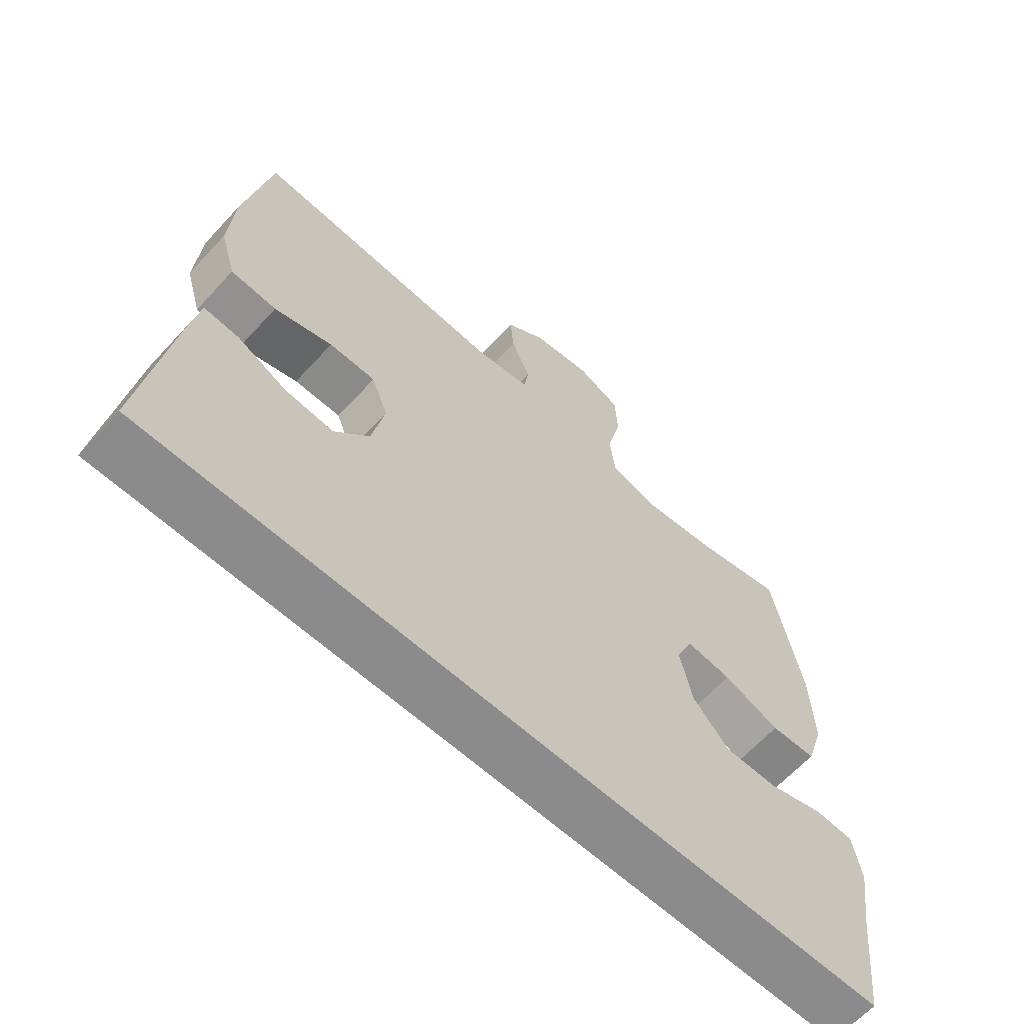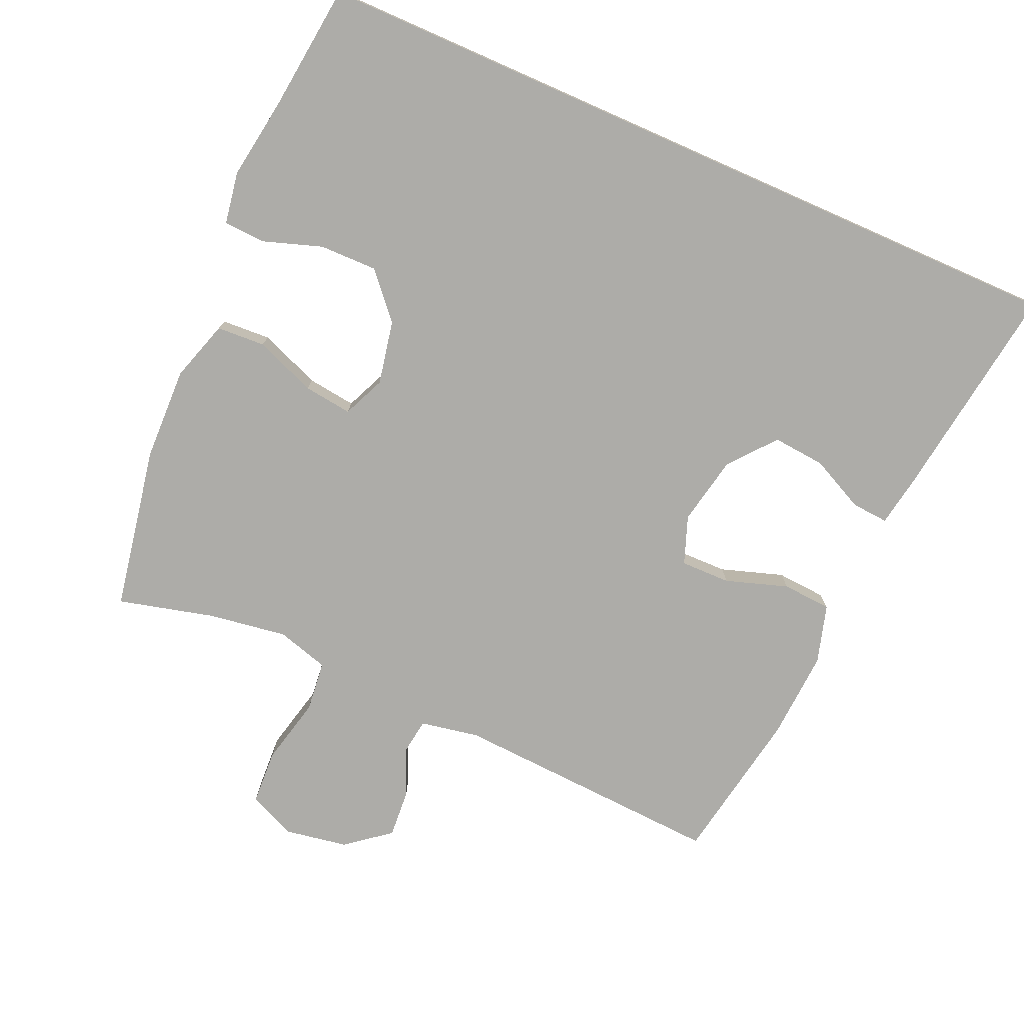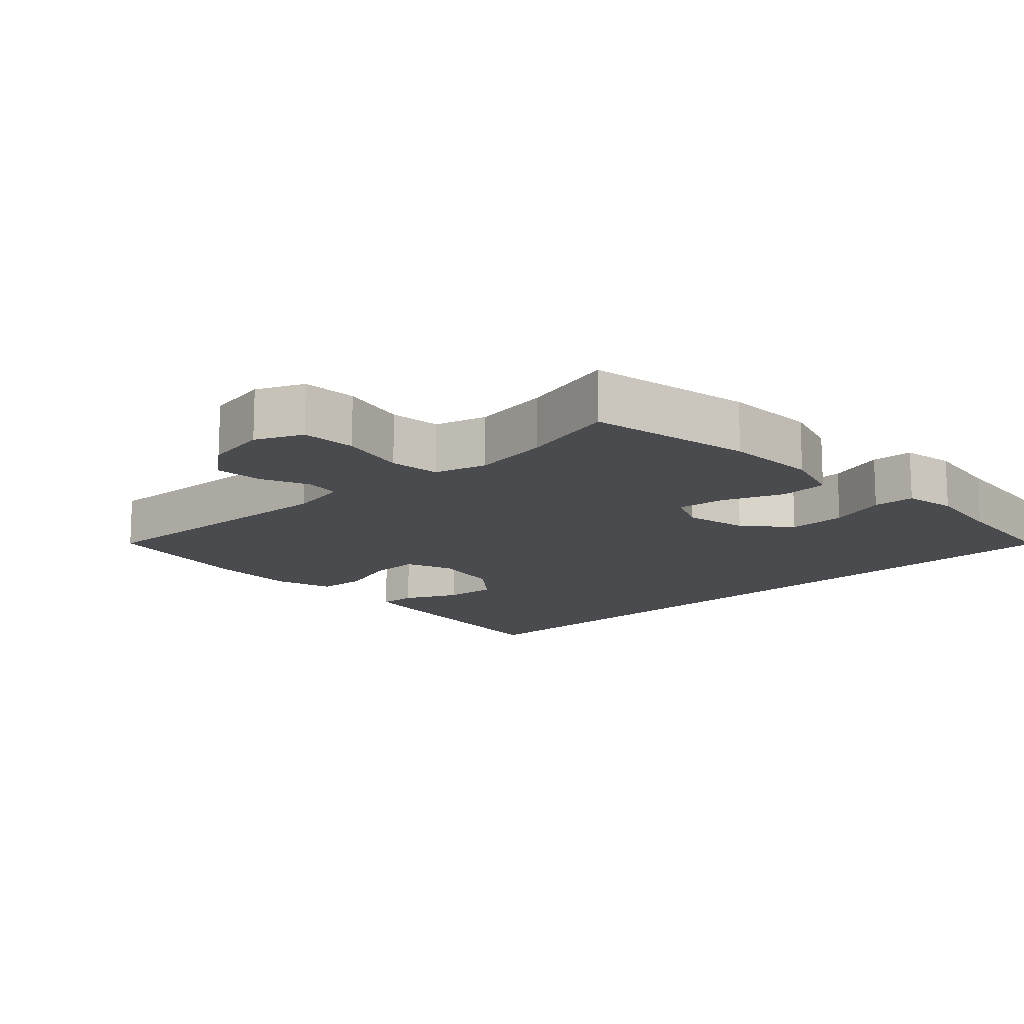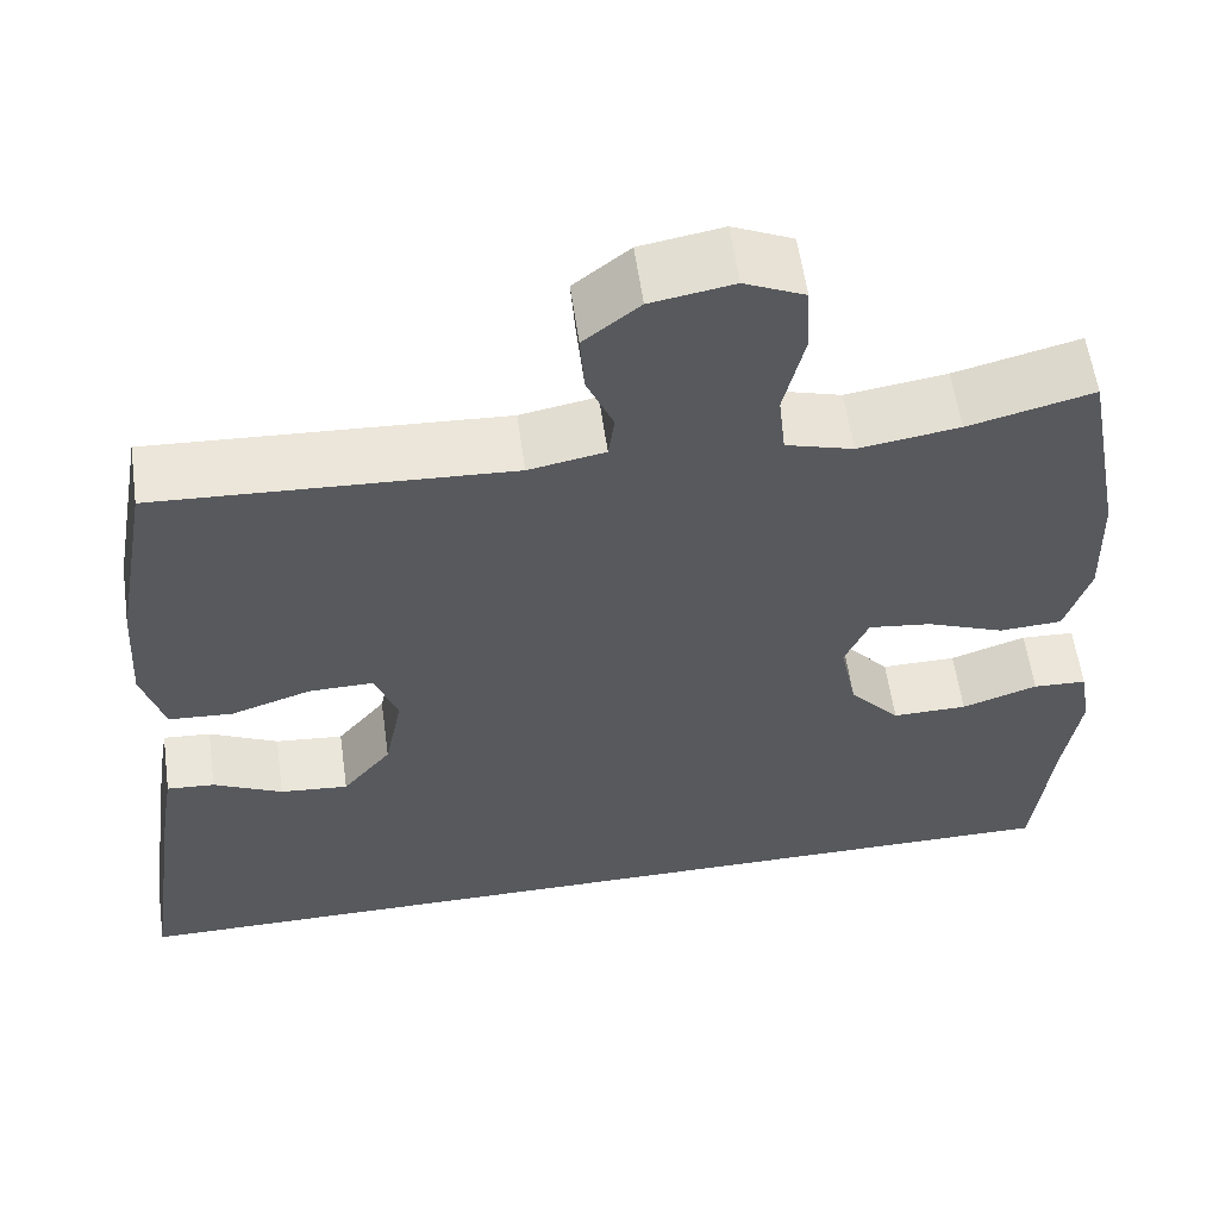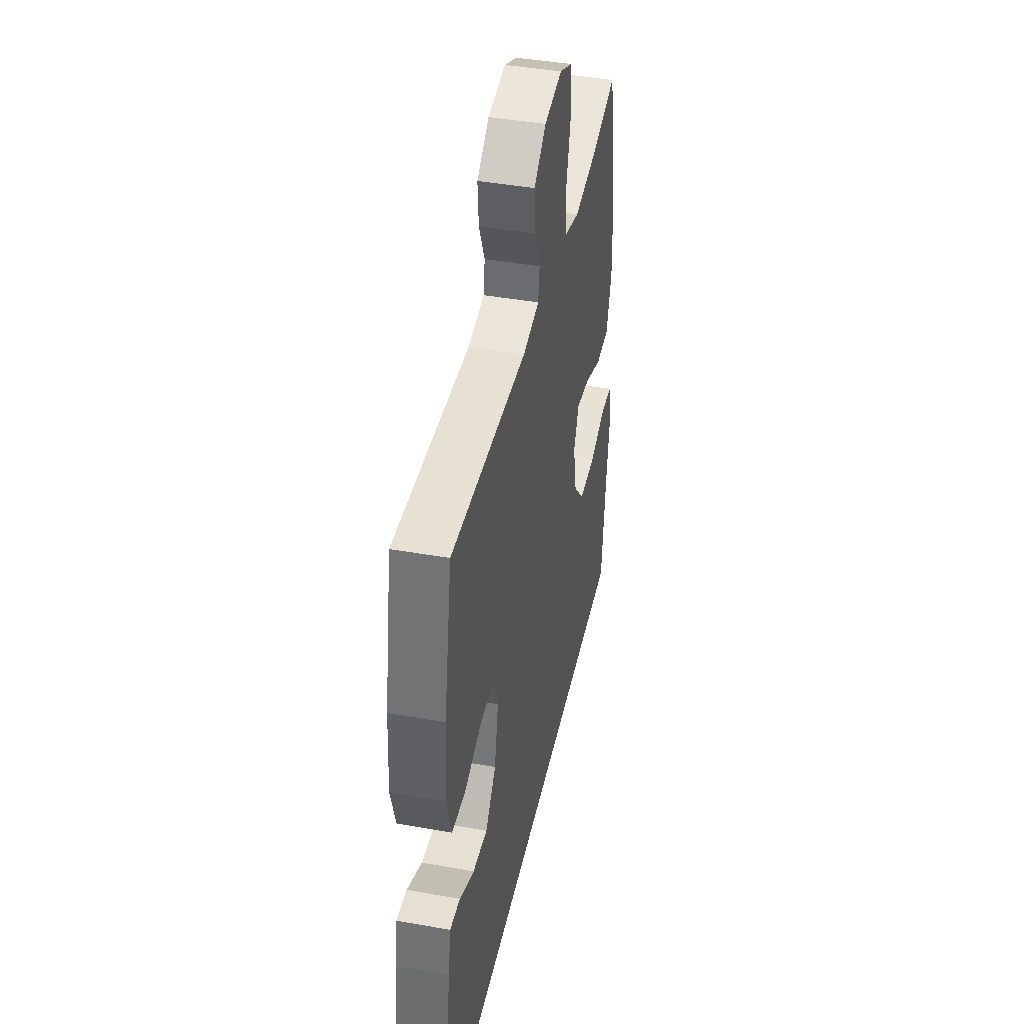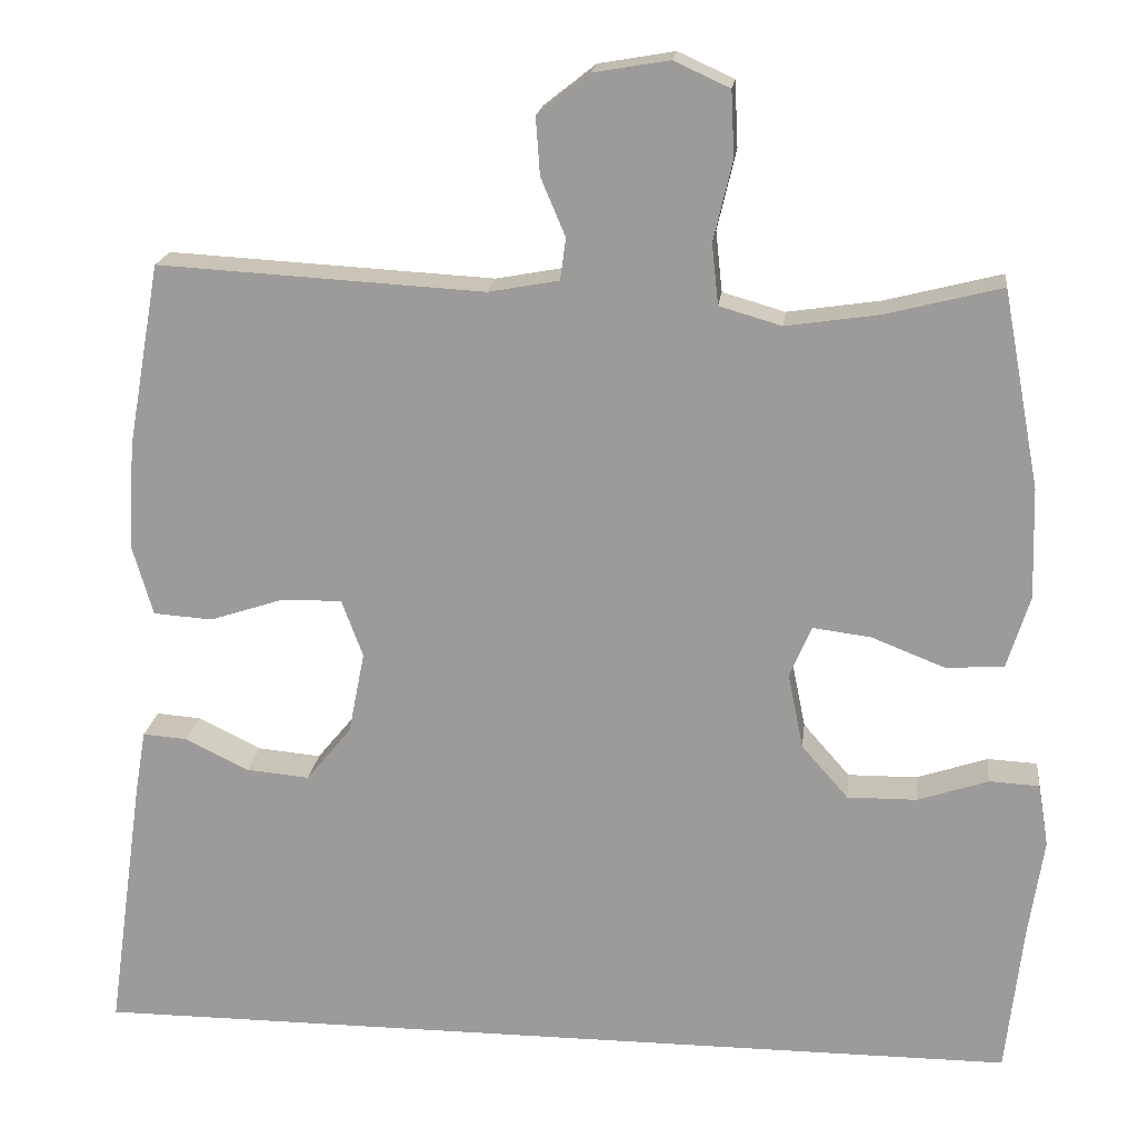
<metadata>
{"format":"obj","ext":"obj","renderer":"f3d","projection":"perspective","resolution":1024,"background":"white","views":[{"elev":-63.8,"azim":-42.5,"up":"+Z"},{"elev":-76.6,"azim":156.2,"up":"+Y"},{"elev":-14.0,"azim":43.6,"up":"+Y"},{"elev":58.5,"azim":-8.0,"up":"+Z"},{"elev":42.3,"azim":-77.9,"up":"+Z"},{"elev":19.1,"azim":6.7,"up":"+Z"}]}
</metadata>
<code>
v -0.603 0.07 -0.5
v -0.558 0.07 -0.18
v -0.545 0.07 -0.104
v -0.491 0.07 -0.108
v -0.413 0.07 -0.146
v -0.336 0.07 -0.153
v -0.281 0.07 -0.086
v -0.261 0.07 0.015
v -0.287 0.07 0.085
v -0.36 0.07 0.084
v -0.451 0.07 0.054
v -0.523 0.07 0.059
v -0.548 0.07 0.145
v -0.54 0.07 0.275
v -0.5 0.07 0.5
v -0.102 0.07 0.478
v -0.016 0.07 0.494
v -0.009 0.07 0.545
v -0.039 0.07 0.616
v -0.044 0.07 0.686
v 0.019 0.07 0.736
v 0.112 0.07 0.752
v 0.18 0.07 0.721
v 0.184 0.07 0.641
v 0.161 0.07 0.543
v 0.169 0.07 0.469
v 0.245 0.07 0.447
v 0.359 0.07 0.464
v 0.5 0.07 0.5
v 0.545 0.07 0.26
v 0.549 0.07 0.124
v 0.521 0.07 0.035
v 0.45 0.07 0.031
v 0.361 0.07 0.066
v 0.29 0.07 0.075
v 0.263 0.07 0.013
v 0.282 0.07 -0.08
v 0.339 0.07 -0.145
v 0.424 0.07 -0.144
v 0.51 0.07 -0.115
v 0.571 0.07 -0.118
v 0.584 0.07 -0.195
v 0.566 0.07 -0.314
v 0.545 0.07 -0.5
v -0.603 0 -0.5
v -0.558 0 -0.18
v -0.545 0 -0.104
v -0.491 0 -0.108
v -0.413 0 -0.146
v -0.336 0 -0.153
v -0.281 0 -0.086
v -0.261 0 0.015
v -0.287 0 0.085
v -0.36 0 0.084
v -0.451 0 0.054
v -0.523 0 0.059
v -0.548 0 0.145
v -0.54 0 0.275
v -0.5 0 0.5
v -0.102 0 0.478
v -0.016 0 0.494
v -0.009 0 0.545
v -0.039 0 0.616
v -0.044 0 0.686
v 0.019 0 0.736
v 0.112 0 0.752
v 0.18 0 0.721
v 0.184 0 0.641
v 0.161 0 0.543
v 0.169 0 0.469
v 0.245 0 0.447
v 0.359 0 0.464
v 0.5 0 0.5
v 0.545 0 0.26
v 0.549 0 0.124
v 0.521 0 0.035
v 0.45 0 0.031
v 0.361 0 0.066
v 0.29 0 0.075
v 0.263 0 0.013
v 0.282 0 -0.08
v 0.339 0 -0.145
v 0.424 0 -0.144
v 0.51 0 -0.115
v 0.571 0 -0.118
v 0.584 0 -0.195
v 0.566 0 -0.314
v 0.545 0 -0.5
f 43 44 1 2
f 39 40 41 42
f 38 39 42 43
f 31 32 33 34
f 31 34 35
f 28 29 30 31
f 27 28 31 35
f 26 27 35 36
f 22 23 24 25
f 22 25 26
f 21 22 26
f 18 19 20 21
f 17 18 21 26
f 16 17 26 36
f 10 11 12 13
f 9 10 13 14
f 2 3 4 5
f 2 5 6
f 38 43 2 6
f 15 16 36 37
f 9 14 15 37
f 8 9 37 38
f 7 8 38
f 6 7 38
f 46 45 88 87
f 86 85 84 83
f 87 86 83 82
f 78 77 76 75
f 79 78 75
f 75 74 73 72
f 79 75 72 71
f 80 79 71 70
f 69 68 67 66
f 70 69 66
f 70 66 65
f 65 64 63 62
f 70 65 62 61
f 80 70 61 60
f 57 56 55 54
f 58 57 54 53
f 49 48 47 46
f 50 49 46
f 50 46 87 82
f 81 80 60 59
f 81 59 58 53
f 82 81 53 52
f 82 52 51
f 82 51 50
f 1 45 46 2
f 2 46 47 3
f 3 47 48 4
f 4 48 49 5
f 5 49 50 6
f 6 50 51 7
f 7 51 52 8
f 8 52 53 9
f 9 53 54 10
f 10 54 55 11
f 11 55 56 12
f 12 56 57 13
f 13 57 58 14
f 14 58 59 15
f 15 59 60 16
f 16 60 61 17
f 17 61 62 18
f 18 62 63 19
f 19 63 64 20
f 20 64 65 21
f 21 65 66 22
f 22 66 67 23
f 23 67 68 24
f 24 68 69 25
f 25 69 70 26
f 26 70 71 27
f 27 71 72 28
f 28 72 73 29
f 29 73 74 30
f 30 74 75 31
f 31 75 76 32
f 32 76 77 33
f 33 77 78 34
f 34 78 79 35
f 35 79 80 36
f 36 80 81 37
f 37 81 82 38
f 38 82 83 39
f 39 83 84 40
f 40 84 85 41
f 41 85 86 42
f 42 86 87 43
f 43 87 88 44
f 44 88 45 1

</code>
